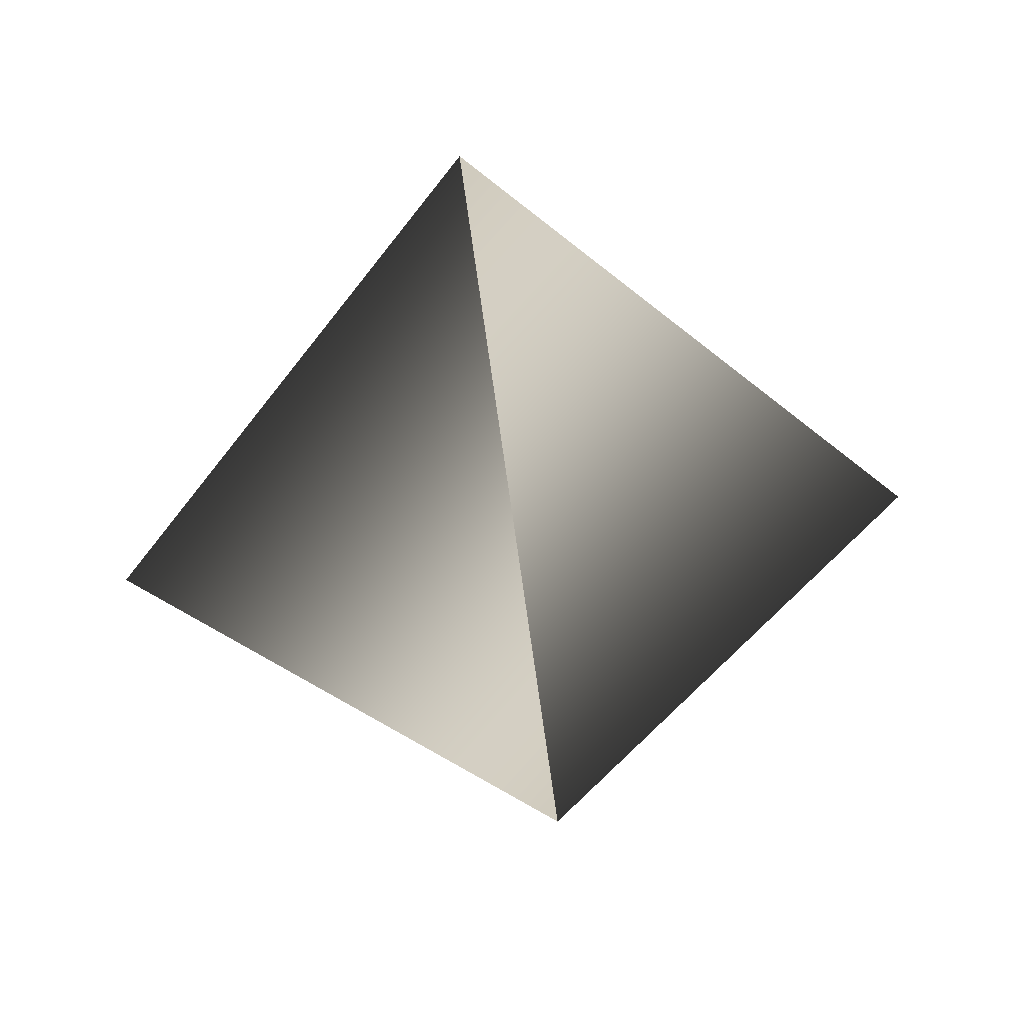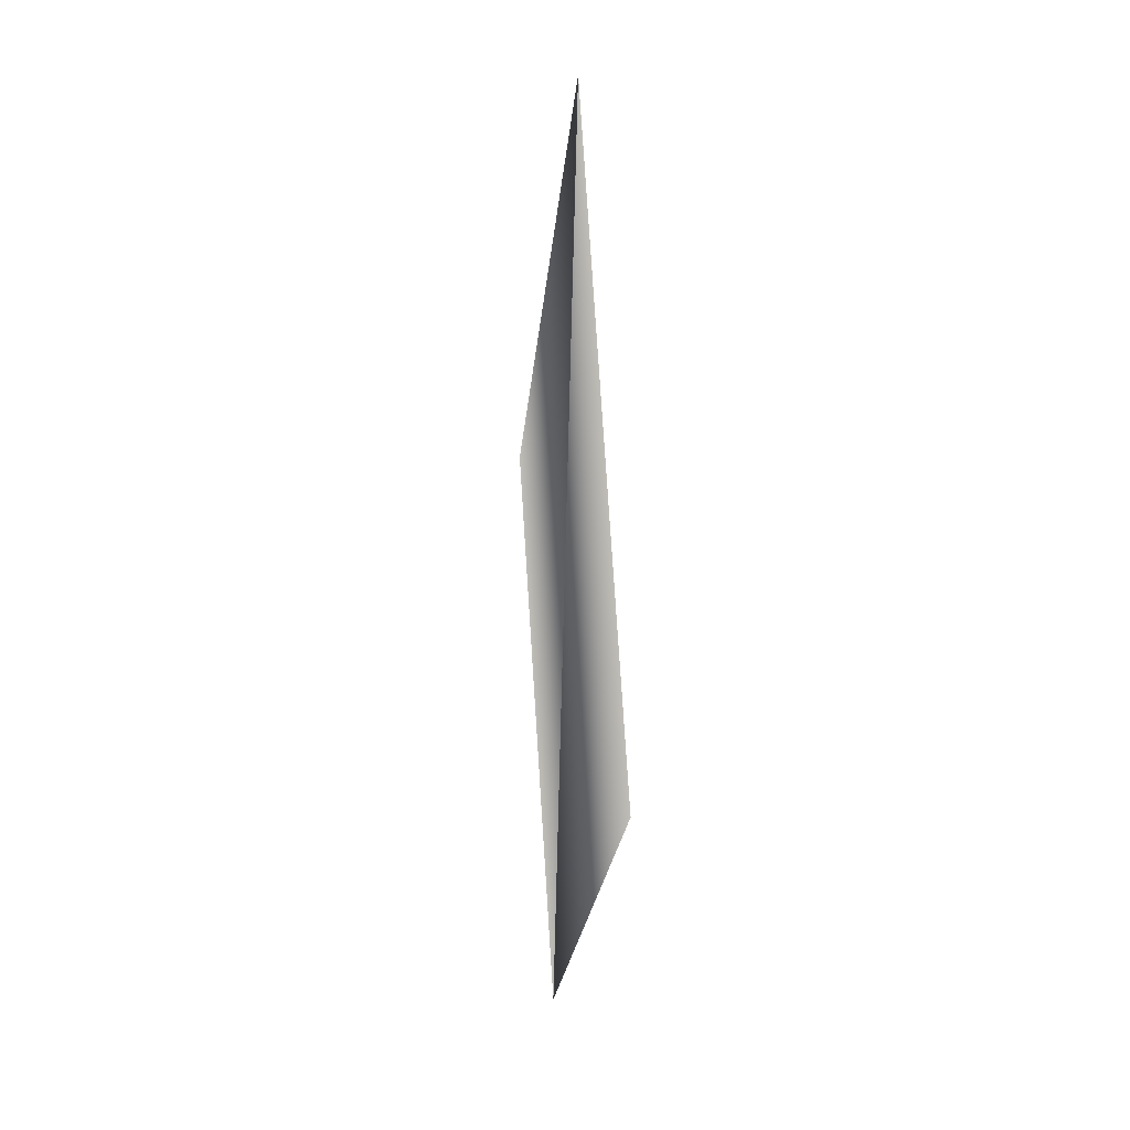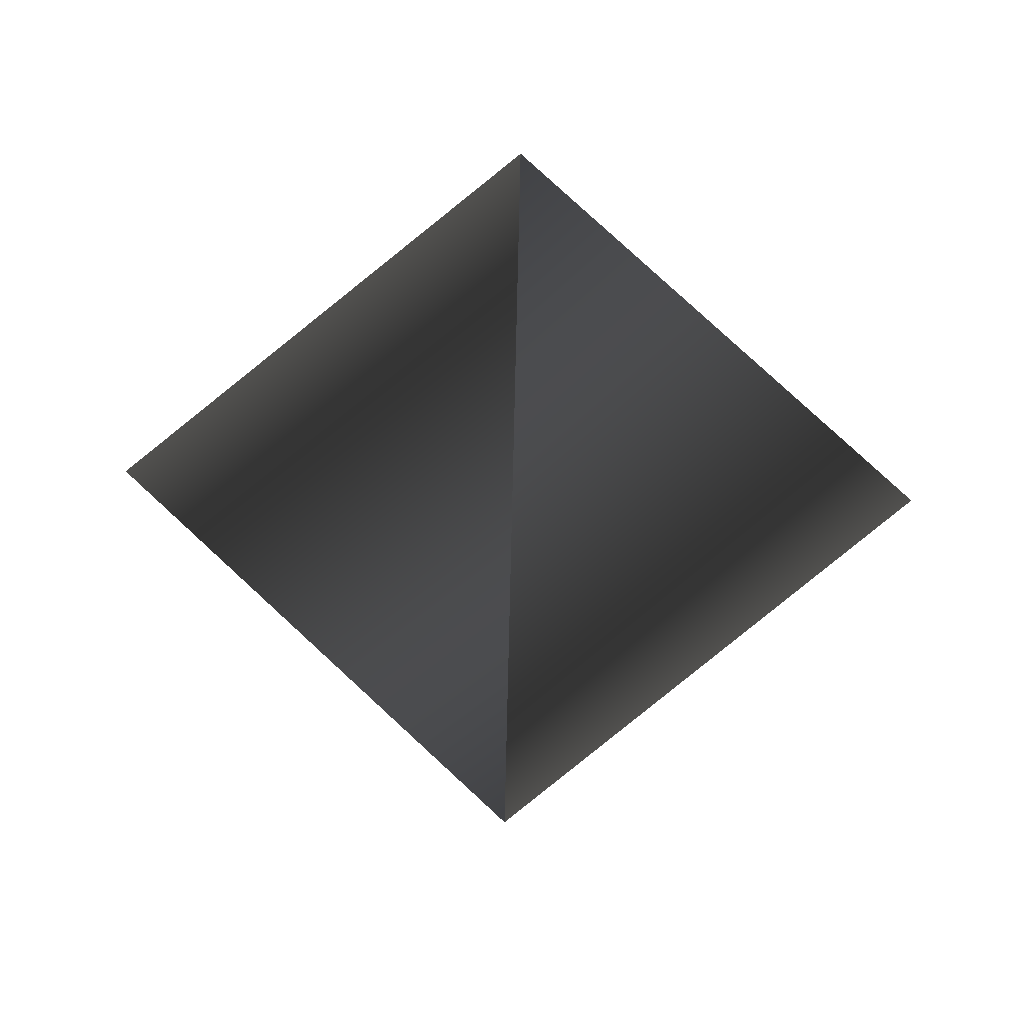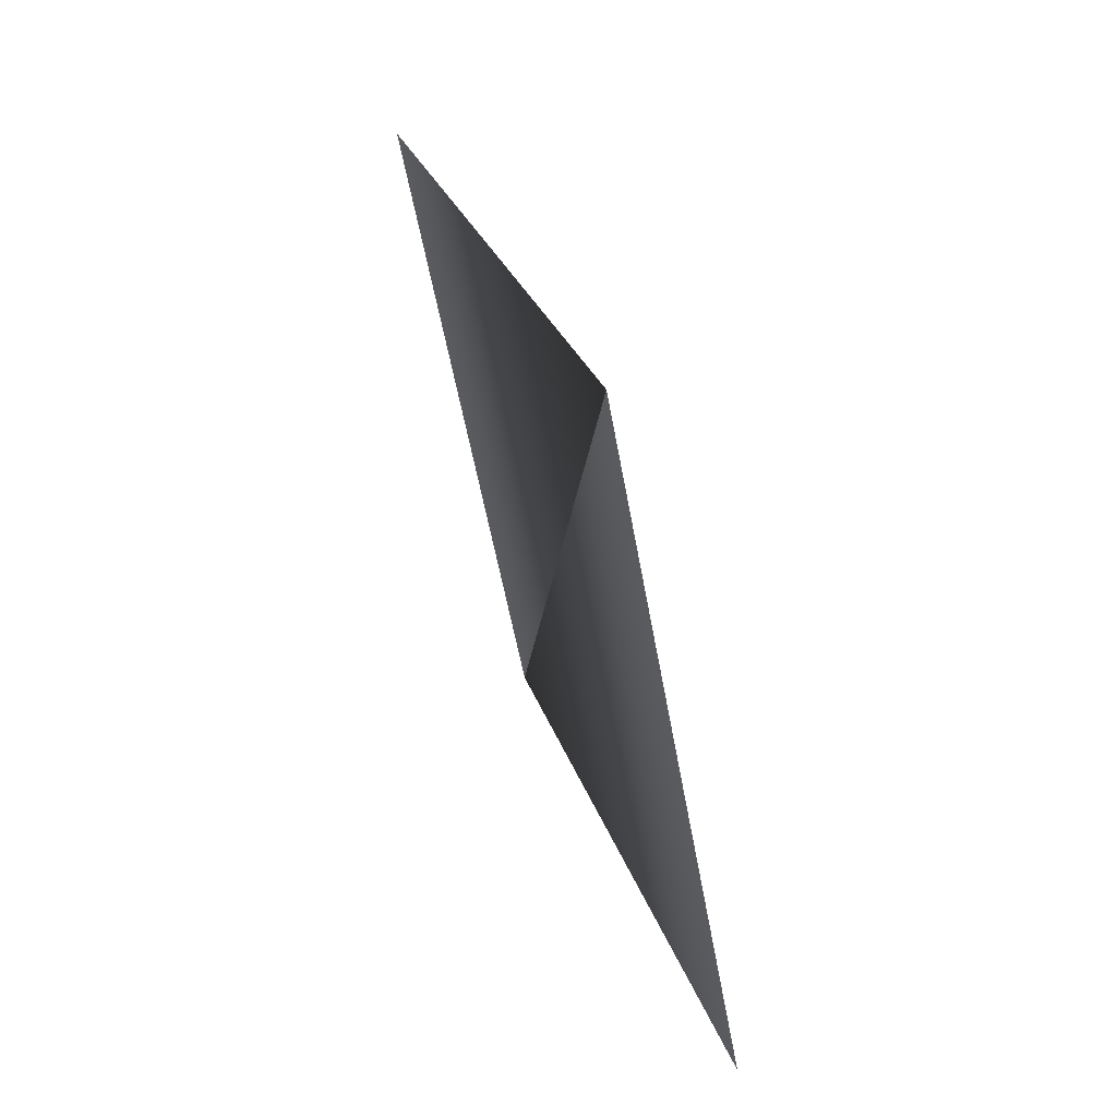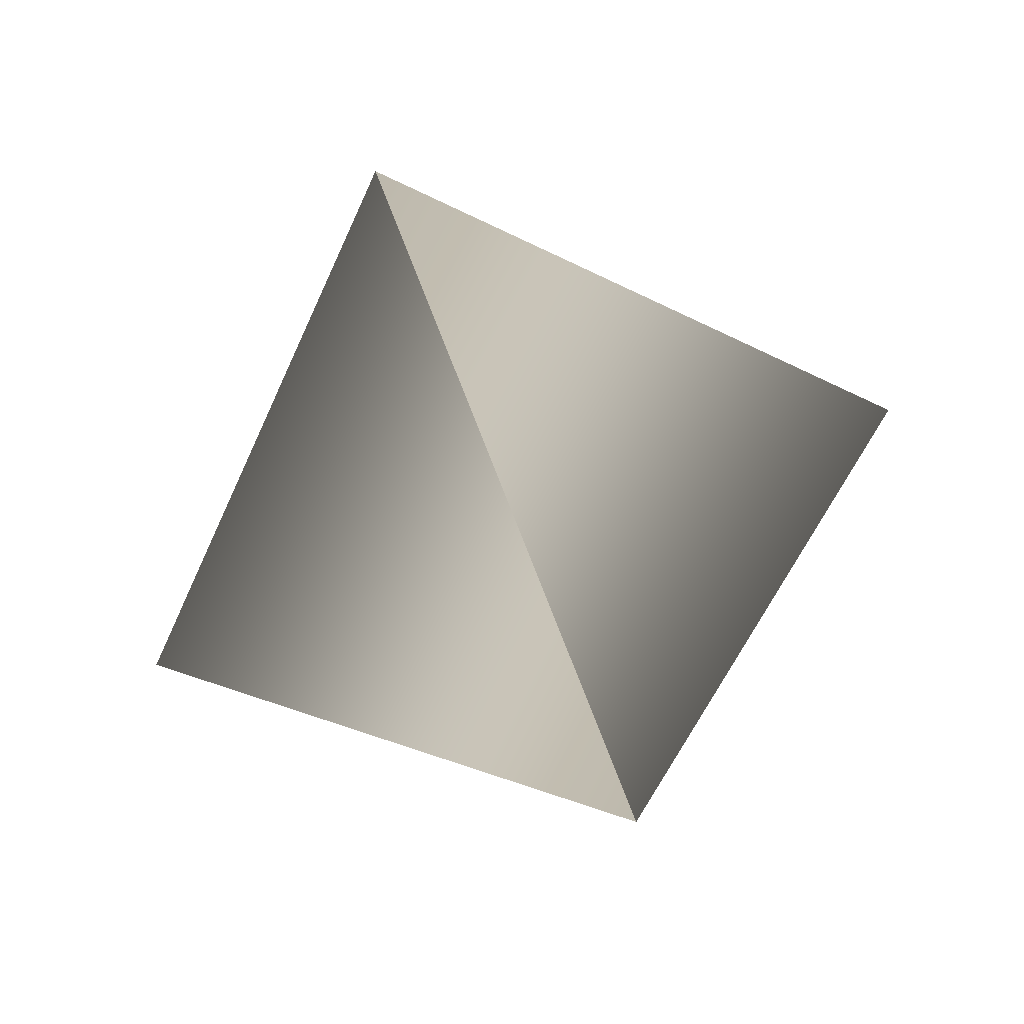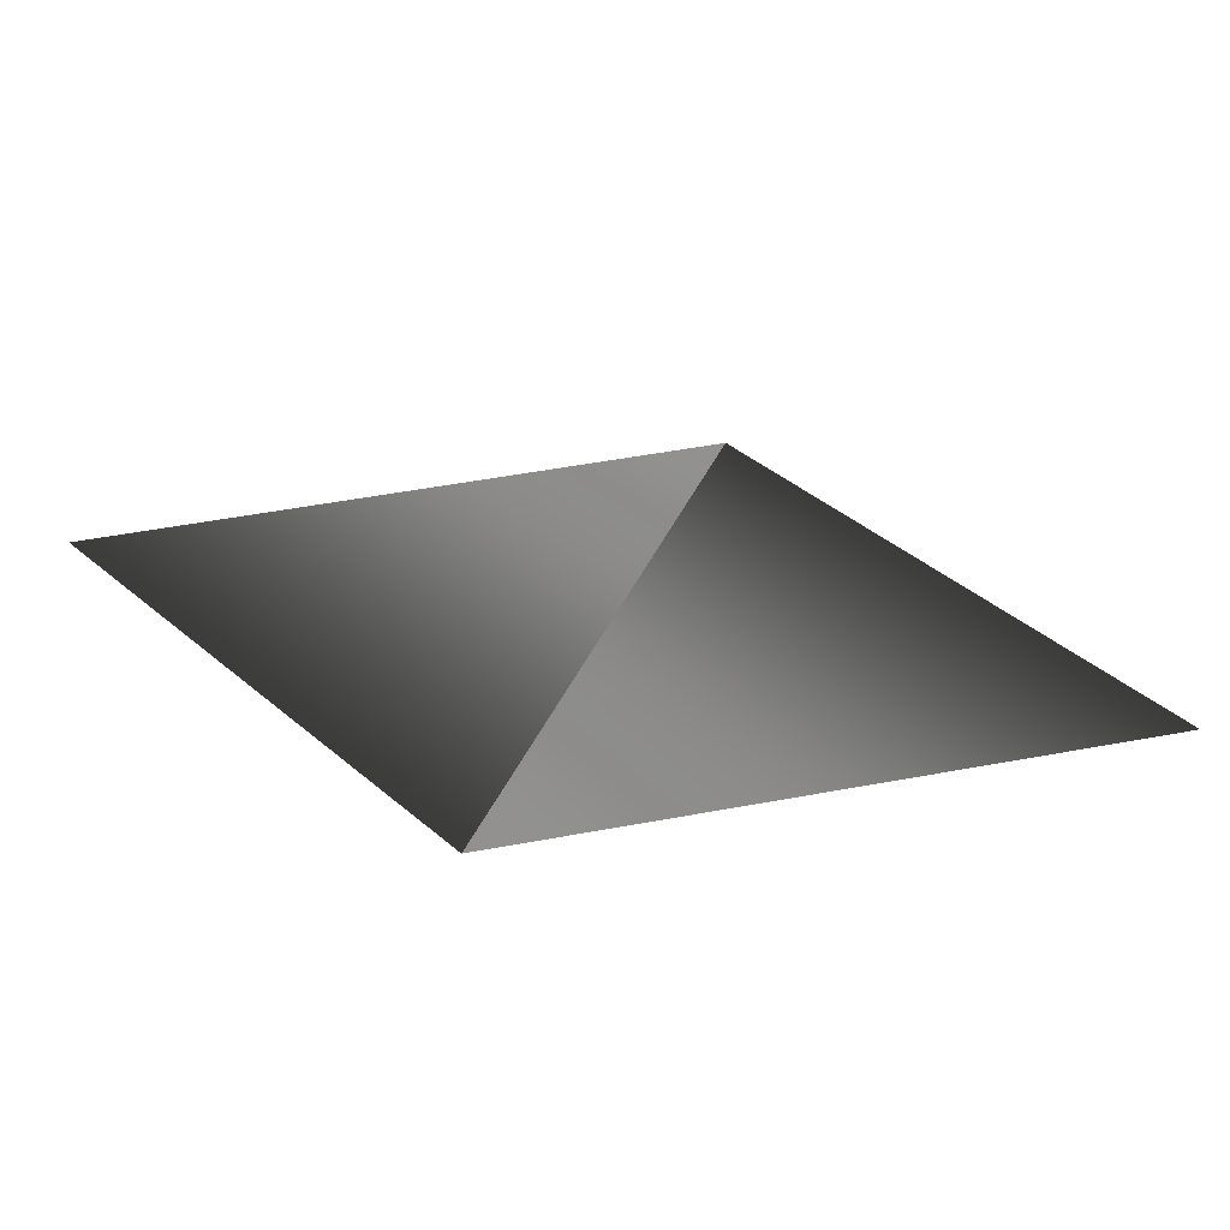
<metadata>
{"format":"obj","ext":"obj","renderer":"f3d","projection":"perspective","resolution":1024,"background":"white","views":[{"elev":-67.2,"azim":-6.3,"up":"+Y"},{"elev":5.5,"azim":-96.0,"up":"+Z"},{"elev":-66.6,"azim":164.7,"up":"+Y"},{"elev":59.9,"azim":-109.8,"up":"+Z"},{"elev":-73.7,"azim":7.0,"up":"+Y"},{"elev":-66.1,"azim":175.6,"up":"+Z"}]}
</metadata>
<code>
v  8 0 11
v  16 0 6
v  3 0 3
v  11 0 -1
v  8 20 11
v  16 20 6
v  3 20 3
v  11 0 -1
f 1 3 4
f 4 2 1
f 5 6 8
f 8 7 5
f 1 2 6
f 6 5 1
f 2 4 8
f 8 6 2
f 4 3 7
f 7 8 4
f 3 1 5
f 5 7 3
v 10 10 10
v 0 0 -10
v 0 38 20
v 0 40 20
v 0 46 20
v 0 42 20
v 0 42 22
v 0 46 22
v  0 20 45

</code>
